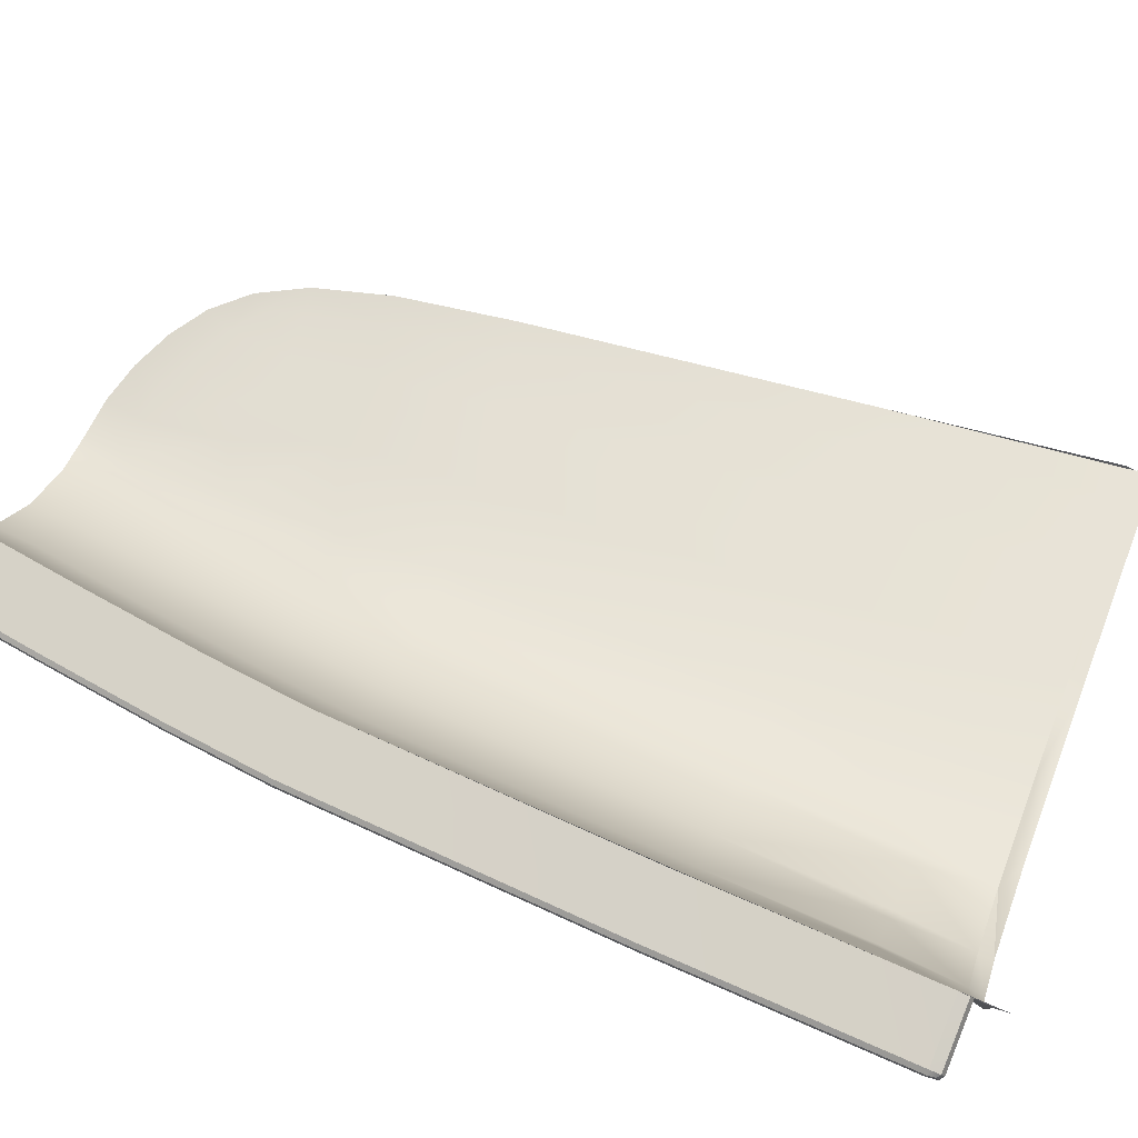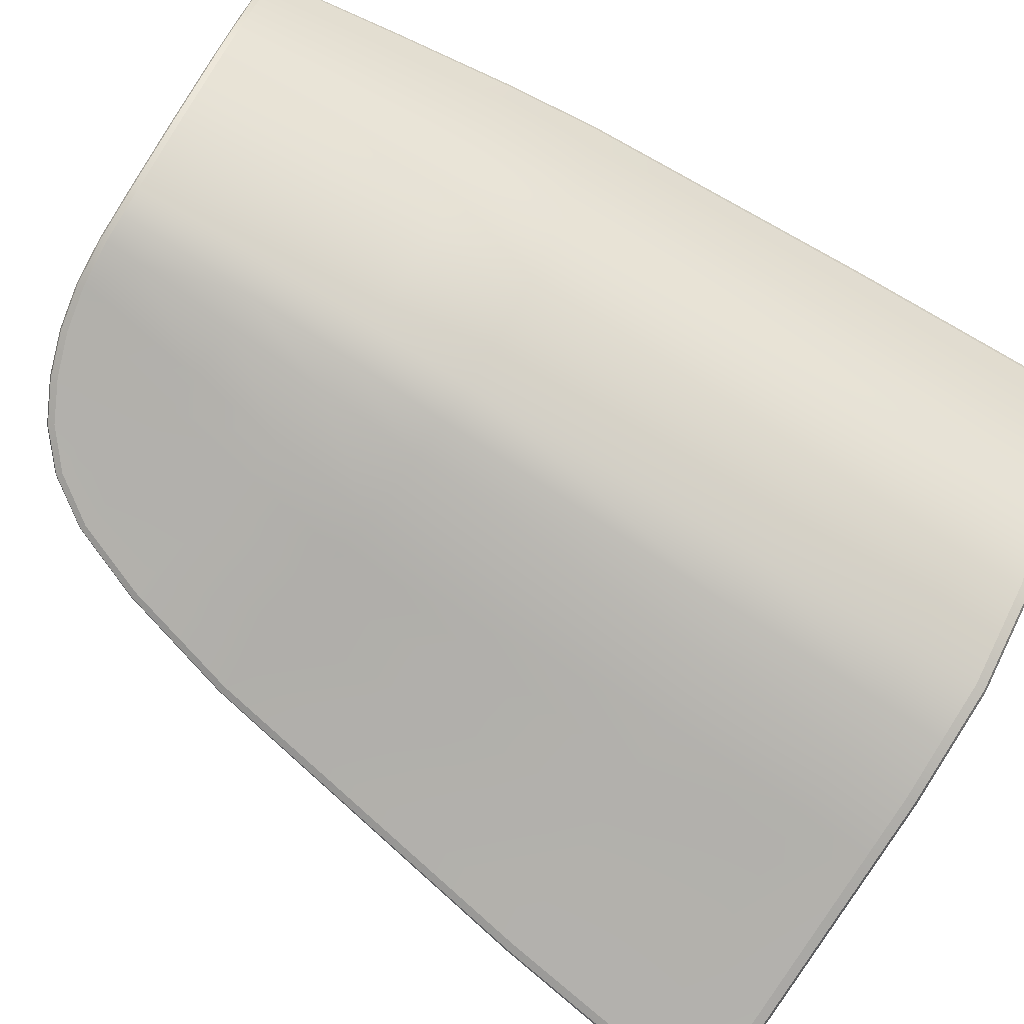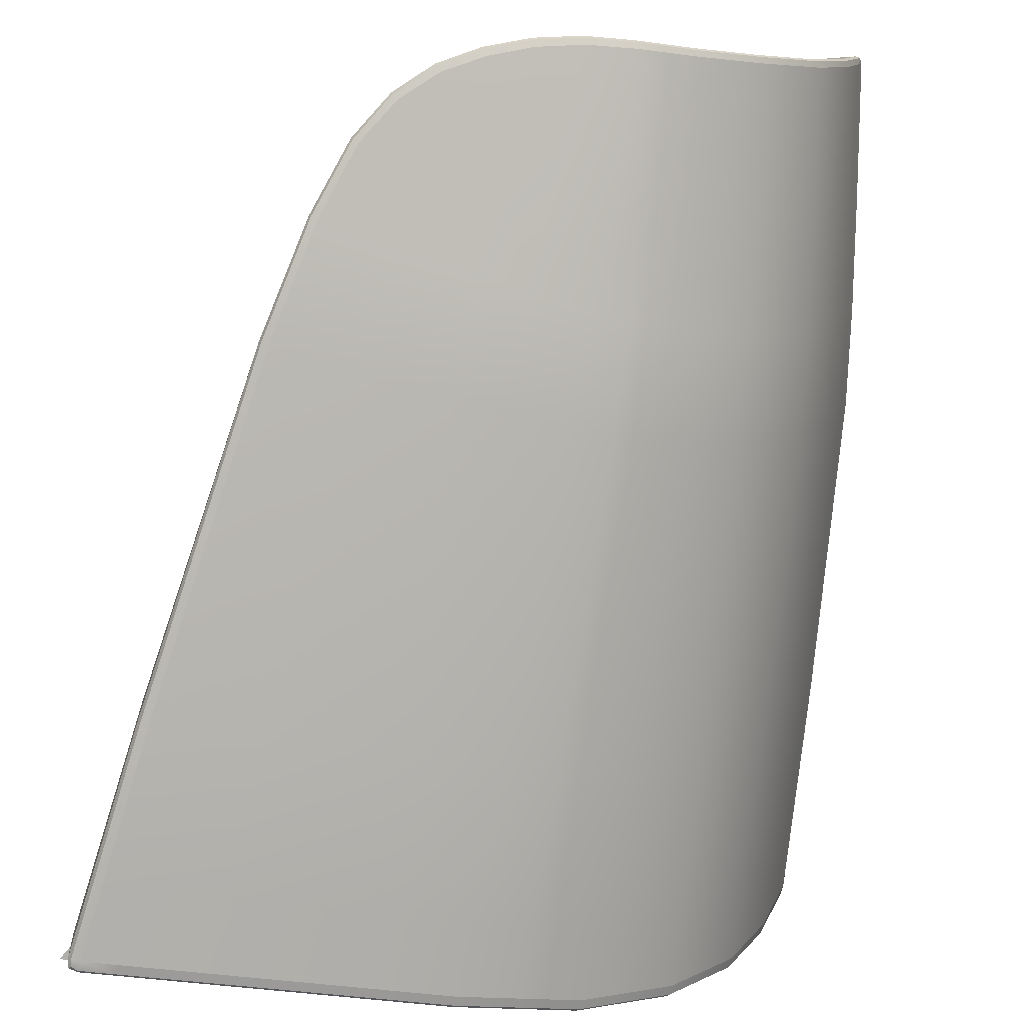
<metadata>
{"format":"obj","ext":"obj","renderer":"f3d","projection":"perspective","resolution":1024,"background":"white","views":[{"elev":66.6,"azim":-68.6,"up":"+Z"},{"elev":-72.6,"azim":-122.4,"up":"+Z"},{"elev":-75.3,"azim":171.4,"up":"+Z"}]}
</metadata>
<code>
v  -234.7 18.43 -98.4
v  -234.8 18.78 -98.43
v  -234.5 18.52 -98.38
v  -234.5 18.78 -98.4
v  -257 48.75 -83.42
v  -257.5 45.35 -83.49
v  -257 48.74 -83.2
v  -257.5 45.36 -83.26
v  -248.2 50.28 -93.54
v  -248.2 50.08 -93.63
v  -250.1 50.28 -92.97
v  -250.2 50.08 -93.05
v  -237.9 39.49 -96.07
v  -238.1 39.45 -96.12
v  -238.9 43.52 -95.25
v  -239.1 43.46 -95.31
v  -252.5 50.08 -91.45
v  -254.6 50.08 -89.15
v  -252.5 50.27 -91.38
v  -254.6 50.27 -89.1
v  -255.9 50.07 -86.5
v  -256.5 50.07 -84.31
v  -255.8 50.26 -86.47
v  -256.5 50.26 -84.29
v  -256.8 50.05 -83.18
v  -256.7 50.19 -83.23
v  -256.8 50.06 -83.4
v  -256.7 50.25 -83.39
v  -242.7 18.43 -97.59
v  -247.1 18.43 -97.14
v  -242.7 18.78 -97.62
v  -247.1 18.78 -97.17
v  -235.9 18.43 -98.28
v  -238.8 18.43 -97.99
v  -236 18.78 -98.3
v  -238.8 18.78 -98.02
v  -245 49.87 -93.73
v  -245.1 49.67 -93.83
v  -246.5 50.17 -93.61
v  -246.6 49.97 -93.71
v  -242.1 48.67 -94.11
v  -242.3 48.5 -94.19
v  -243.5 49.37 -93.9
v  -243.6 49.18 -93.99
v  -240.9 47.61 -94.38
v  -239.8 46.06 -94.73
v  -241 47.47 -94.45
v  -240 45.97 -94.79
v  -240.8 47.63 -94.22
v  -242 48.7 -93.94
v  -239.8 46.07 -94.56
v  -238.8 43.51 -95.09
v  -235.6 26.97 -97.55
v  -235.7 26.98 -97.7
v  -237.8 39.48 -95.91
v  -234.4 18.77 -98.25
v  -234.4 18.42 -98.27
v  -234.7 18.31 -98.25
v  -235.9 18.31 -98.13
v  -238.7 18.31 -97.84
v  -242.6 18.31 -97.45
v  -251.3 18.43 -96.1
v  -251.3 18.31 -95.97
v  -247.1 18.31 -97
v  -254.6 18.43 -93.96
v  -254.5 18.31 -93.85
v  -256.9 18.43 -91.02
v  -256.7 18.31 -90.93
v  -258.4 18.43 -87.57
v  -258.2 18.31 -87.51
v  -259.2 18.43 -84.71
v  -259.1 18.31 -84.66
v  -259.4 18.31 -83.47
v  -259.5 18.43 -83.2
v  -259.6 18.43 -83.51
v  -259.6 18.52 -83.3
v  -259.2 26.98 -83.34
v  -259.6 18.78 -83.24
v  -259.1 26.98 -83.22
v  -259.5 18.77 -83.12
v  -258.5 37.83 -83.38
v  -258.4 37.82 -83.27
v  -258.1 41.27 -83.33
v  -258 41.25 -83.22
v  -256.9 48.71 -83.11
v  -257.4 45.33 -83.16
v  -256.6 50.22 -83.15
v  -256.7 50.01 -83.09
v  -256.6 50.29 -83.35
v  -256.3 50.29 -84.25
v  -254.4 50.31 -89.01
v  -255.7 50.3 -86.4
v  -250 50.32 -92.82
v  -252.4 50.31 -91.26
v  -248.2 50.32 -93.38
v  -246.5 50.22 -93.44
v  -243.4 49.41 -93.73
v  -244.9 49.92 -93.56
v  -259.6 18.78 -83.52
v  -259.2 26.98 -83.61
v  -259.2 18.78 -84.72
v  -236 26.95 -97.73
v  -258.1 41.27 -83.57
v  -254.6 18.78 -93.99
v  -256.9 18.78 -91.04
v  -251.3 18.78 -96.13
v  -258.5 37.83 -83.64
v  -257.3 18.73 -82.69
v  -257.3 18.38 -82.77
v  -234.2 18.31 -96.1
v  -234.5 18.2 -96.09
v  -254.6 49.71 -82.78
v  -254.5 49.78 -82.96
v  -258.4 18.78 -87.59
v  -234.2 18.66 -96.08
v  -257.3 18.27 -83.02
v  -254.6 49.51 -82.73
v  -246.3 49.83 -91.33
v  -244.8 49.53 -91.42
v  -239.7 45.68 -92.42
v  -240.7 47.24 -92.07
v  -241.9 48.31 -91.8
v  -243.3 49.03 -91.58
v  -249.3 49.93 -91
v  -247.7 49.93 -91.36
v  -251.1 49.95 -89.76
v  -252.8 49.94 -87.88
v  -237.7 39.16 -93.77
v  -238.7 43.14 -92.95
v  -253.8 49.88 -85.63
v  -254.3 49.81 -83.75
v  -235.5 26.79 -95.38
v  -254.2 26.96 -93.84
v  -251.1 26.91 -95.91
v  -254.5 21.29 -93.94
v  -251.3 21.12 -96.07
v  -256.8 21.36 -91.01
v  -258.3 21.36 -87.59
v  -256.5 26.97 -90.95
v  -258 26.93 -87.58
v  -259.1 21.32 -84.74
v  -258.8 26.97 -84.78
v  -259.5 21.29 -83.55
v  -253 45.35 -92.15
v  -255.2 45.35 -89.69
v  -252.7 48.76 -91.64
v  -254.8 48.76 -89.3
v  -258.2 37.83 -84.74
v  -257.8 41.27 -84.62
v  -250.8 37.97 -95.15
v  -253.7 37.84 -93.26
v  -250.7 41.48 -94.55
v  -253.4 41.31 -92.75
v  -256 37.84 -90.54
v  -257.4 37.79 -87.38
v  -255.7 41.3 -90.15
v  -257.1 41.25 -87.13
v  -256.6 45.26 -86.84
v  -257.2 45.34 -84.48
v  -256.1 48.73 -86.6
v  -256.7 48.75 -84.36
v  -244.5 42.41 -95.24
v  -245.9 42.16 -95.22
v  -244.8 45.54 -94.64
v  -246.2 45.44 -94.59
v  -249.3 21.23 -96.55
v  -249.2 18.78 -96.65
v  -239.9 43.28 -95.3
v  -241.8 42.88 -95.28
v  -240.7 45.8 -94.78
v  -242.4 45.69 -94.72
v  -239.6 26.77 -97.45
v  -241.5 26.82 -97.3
v  -241 39 -96.06
v  -242.6 38.84 -96
v  -239 39.33 -96.1
v  -246.5 48.87 -93.93
v  -245.1 48.79 -94
v  -235.2 21.43 -98.2
v  -236.4 21.42 -98.09
v  -237.1 26.93 -97.65
v  -249.3 48.76 -93.58
v  -250.3 48.77 -93.28
v  -249.2 50.08 -93.34
v  -248.2 48.75 -93.88
v  -250.5 45.39 -93.87
v  -249.4 41.64 -94.82
v  -249.4 38.07 -95.43
v  -249.3 26.83 -96.33
v  -245.5 38.48 -95.92
v  -244 38.69 -95.96
v  -245 26.8 -97.01
v  -243.2 26.87 -97.16
v  -242.8 21.4 -97.47
v  -244.8 21.38 -97.28
v  -242.4 47.64 -94.35
v  -241.3 47.07 -94.51
v  -243.8 48.25 -94.17
v  -243.7 45.61 -94.68
v  -239.1 21.37 -97.83
v  -241 21.39 -97.65
v  -249.3 45.36 -94.18
v  -255.3 44.95 -82.8
v  -255.8 40.97 -82.86
v  -254.8 48.24 -82.75
v  -256.9 26.87 -82.82
v  -256.2 37.61 -82.91
v  -257 18.26 -84.11
v  -253.1 18.21 -92.38
v  -250.3 18.21 -94.18
v  -255 18.22 -89.83
v  -256.3 18.24 -86.72
v  -246.4 18.2 -95.05
v  -242.1 18.2 -95.42
v  -238.4 18.2 -95.75
v  -235.7 18.2 -95.99
v  -243.2 42.64 -95.26
v  -248.1 41.8 -95.09
v  -248 38.17 -95.71
v  -248.2 45.33 -94.49
v  -240.8 18.78 -97.81
v  -244.7 18.78 -97.41
v  -247.6 26.74 -96.76
v  -247.3 21.35 -97.04
g P845_541C_L_1_DTaSI_P845_541C_L
f 1 2 3
f 2 4 3
f 5 6 7
f 6 8 7
f 9 10 11
f 10 12 11
f 13 14 15
f 14 16 15
f 17 18 19
f 19 18 20
f 21 22 23
f 23 22 24
f 25 26 27
f 28 27 26
f 29 30 31
f 30 32 31
f 33 34 35
f 34 36 35
f 37 38 39
f 38 40 39
f 41 42 43
f 42 44 43
f 45 46 47
f 46 48 47
f 49 45 50
f 41 50 45
f 51 52 46
f 46 52 15
f 53 54 55
f 55 54 13
f 56 4 53
f 53 4 54
f 57 3 56
f 4 56 3
f 58 59 1
f 1 59 33
f 60 61 34
f 34 61 29
f 62 30 63
f 30 64 63
f 65 66 67
f 66 68 67
f 69 70 71
f 70 72 71
f 73 74 75
f 75 74 76
f 77 78 79
f 80 79 78
f 81 77 82
f 79 82 77
f 81 82 83
f 82 84 83
f 7 8 85
f 8 86 85
f 87 26 88
f 25 88 26
f 28 89 24
f 89 90 24
f 20 23 91
f 23 92 91
f 11 19 93
f 19 94 93
f 9 95 39
f 95 96 39
f 97 43 98
f 37 98 43
f 78 77 99
f 77 100 99
f 75 76 99
f 78 99 76
f 75 99 71
f 99 101 71
f 4 2 54
f 2 102 54
f 35 2 33
f 2 1 33
f 8 6 83
f 6 103 83
f 39 40 9
f 40 10 9
f 104 65 105
f 105 65 67
f 65 104 62
f 104 106 62
f 107 81 103
f 103 81 83
f 100 77 107
f 107 77 81
f 54 102 13
f 13 102 14
f 108 80 109
f 80 74 109
f 57 110 58
f 111 58 110
f 87 112 89
f 113 89 112
f 114 69 101
f 101 69 71
f 105 67 114
f 69 114 67
f 12 17 11
f 17 19 11
f 18 21 20
f 21 23 20
f 27 5 25
f 25 5 7
f 27 28 22
f 22 28 24
f 30 62 32
f 106 32 62
f 34 29 36
f 31 36 29
f 43 44 37
f 44 38 37
f 45 47 41
f 47 42 41
f 46 15 48
f 16 48 15
f 50 41 97
f 97 41 43
f 49 51 45
f 51 46 45
f 52 55 15
f 55 13 15
f 115 110 56
f 110 57 56
f 57 58 3
f 58 1 3
f 34 33 60
f 59 60 33
f 30 29 64
f 61 64 29
f 65 62 66
f 63 66 62
f 67 68 69
f 68 70 69
f 74 73 109
f 116 109 73
f 75 71 73
f 72 73 71
f 74 80 76
f 80 78 76
f 8 83 86
f 84 86 83
f 117 112 88
f 112 87 88
f 85 88 7
f 88 25 7
f 87 89 26
f 89 28 26
f 23 24 92
f 90 92 24
f 19 20 94
f 91 94 20
f 11 93 9
f 93 95 9
f 98 37 96
f 96 37 39
f 96 118 98
f 98 118 119
f 51 49 120
f 120 49 121
f 50 97 122
f 122 97 123
f 93 124 95
f 125 95 124
f 94 91 126
f 126 91 127
f 55 52 128
f 128 52 129
f 92 90 130
f 130 90 131
f 122 121 50
f 121 49 50
f 120 129 51
f 129 52 51
f 53 55 132
f 132 55 128
f 56 53 115
f 115 53 132
f 89 113 90
f 113 131 90
f 91 92 127
f 130 127 92
f 93 94 124
f 126 124 94
f 95 125 96
f 125 118 96
f 119 123 98
f 98 123 97
f 133 134 135
f 135 134 136
f 137 138 139
f 139 138 140
f 135 137 133
f 133 137 139
f 138 141 140
f 140 141 142
f 141 143 100
f 142 141 100
f 144 145 146
f 146 145 147
f 148 107 149
f 107 103 149
f 150 151 152
f 151 153 152
f 154 155 156
f 155 157 156
f 158 159 160
f 160 159 161
f 162 163 164
f 164 163 165
f 166 167 136
f 136 167 106
f 168 169 170
f 170 169 171
f 172 173 174
f 174 173 175
f 176 174 168
f 168 174 169
f 177 178 165
f 165 178 164
f 179 180 102
f 102 180 181
f 103 6 149
f 6 159 149
f 159 6 161
f 6 5 161
f 182 183 184
f 184 183 12
f 10 40 185
f 185 40 177
f 153 156 144
f 145 144 156
f 152 153 186
f 153 144 186
f 186 144 183
f 144 146 183
f 100 107 142
f 142 107 148
f 151 154 153
f 153 154 156
f 133 139 151
f 151 139 154
f 151 150 133
f 150 134 133
f 14 176 16
f 16 176 168
f 102 181 14
f 14 181 176
f 155 148 157
f 157 148 149
f 140 142 155
f 155 142 148
f 139 140 154
f 140 155 154
f 157 149 158
f 159 158 149
f 156 157 145
f 157 158 145
f 145 158 147
f 158 160 147
f 146 147 17
f 18 17 147
f 146 17 183
f 17 12 183
f 160 161 21
f 22 21 161
f 147 160 18
f 160 21 18
f 5 27 161
f 27 22 161
f 187 188 152
f 152 188 150
f 188 189 150
f 150 189 134
f 190 191 192
f 192 191 193
f 194 195 193
f 193 195 192
f 196 197 171
f 171 197 170
f 198 196 199
f 199 196 171
f 180 200 181
f 181 200 172
f 200 201 172
f 172 201 173
f 181 172 176
f 172 174 176
f 202 186 182
f 182 186 183
f 152 186 187
f 187 186 202
f 40 38 177
f 38 178 177
f 38 44 178
f 178 44 198
f 44 42 198
f 42 196 198
f 42 47 196
f 196 47 197
f 47 48 197
f 48 170 197
f 16 168 48
f 170 48 168
f 135 136 104
f 104 136 106
f 105 137 104
f 104 137 135
f 114 138 105
f 105 138 137
f 101 141 114
f 114 141 138
f 86 84 203
f 203 84 204
f 88 85 117
f 117 85 205
f 79 80 206
f 206 80 108
f 82 79 207
f 207 79 206
f 84 82 204
f 207 204 82
f 85 86 205
f 203 205 86
f 73 72 116
f 116 72 208
f 66 63 209
f 209 63 210
f 68 211 70
f 212 70 211
f 64 61 213
f 213 61 214
f 60 59 215
f 215 59 216
f 59 58 216
f 111 216 58
f 61 60 214
f 215 214 60
f 63 64 210
f 213 210 64
f 66 209 68
f 209 211 68
f 70 212 72
f 212 208 72
f 199 171 217
f 217 171 169
f 217 169 175
f 175 169 174
f 163 162 190
f 190 162 191
f 163 190 218
f 218 190 219
f 201 194 173
f 173 194 193
f 173 193 175
f 175 193 191
f 162 217 191
f 191 217 175
f 164 199 162
f 162 199 217
f 199 164 198
f 198 164 178
f 165 163 220
f 220 163 218
f 177 165 185
f 185 165 220
f 2 35 179
f 179 35 180
f 200 180 36
f 36 180 35
f 201 200 221
f 221 200 36
f 194 201 31
f 31 201 221
f 195 194 222
f 222 194 31
f 189 166 134
f 134 166 136
f 99 143 101
f 101 143 141
f 223 219 192
f 192 219 190
f 195 224 192
f 192 224 223
f 224 195 32
f 32 195 222
f 185 182 10
f 10 182 184
f 220 202 185
f 185 202 182
f 187 202 218
f 218 202 220
f 218 219 187
f 187 219 188
f 223 189 219
f 219 189 188
f 224 166 223
f 223 166 189
f 166 224 167
f 167 224 32
v  -252.9 21 -92.21
v  -252.6 26.72 -92.1
v  -250.9 20.89 -93.5
v  -250.2 26.67 -93.75
v  -250.3 20.84 -93.91
v  -256.1 21.07 -86.78
v  -255.8 26.7 -86.78
v  -255.1 21.07 -89
v  -254.5 26.73 -89.74
v  -254.8 21.07 -89.8
v  -253.3 21.02 -91.59
v  -256.9 21.03 -84.08
v  -256.6 26.74 -84.12
v  -256.3 21.05 -86.05
v  -257.3 18.38 -82.77
v  -256.9 26.75 -82.82
v  -257 18.26 -84.06
v  -251.5 45.1 -90.41
v  -253.3 45.14 -88.41
v  -251.1 48.54 -89.9
v  -252.9 48.58 -88
v  -255.9 37.67 -84.08
v  -256.2 37.61 -82.91
v  -255.5 41.07 -83.96
v  -255.8 40.97 -82.86
v  -249.9 37.74 -92.99
v  -252.1 37.63 -91.51
v  -249.7 41.17 -92.42
v  -251.9 41.02 -91.02
v  -254 37.66 -89.29
v  -255.2 37.63 -86.56
v  -253.7 41.06 -88.9
v  -254.9 41.04 -86.31
v  -254.4 45.08 -86.02
v  -255 45.16 -83.82
v  -253.9 48.59 -85.77
v  -254.5 48.61 -83.7
v  -244.4 42.72 -92.81
v  -243.9 38.42 -93.63
v  -247.3 41.55 -92.89
v  -246.9 37.99 -93.56
v  -246.4 18.2 -95.05
v  -250.3 18.21 -94.18
v  -246.9 26.47 -94.52
v  -239.8 42.96 -92.99
v  -241.7 42.57 -92.97
v  -240.6 45.52 -92.47
v  -242.3 45.3 -92.43
v  -239.4 26.46 -95.11
v  -243 26.59 -94.82
v  -240.9 38.73 -93.73
v  -238.9 39.05 -93.77
v  -245.9 45.88 -92.15
v  -244.8 46.44 -92.1
v  -243.7 45.75 -92.28
v  -247.7 45.08 -92.24
v  -234.2 18.31 -96.1
v  -235.7 18.2 -95.99
v  -235.5 26.79 -95.38
v  -236.9 26.61 -95.31
v  -255.3 44.95 -82.8
v  -254.8 48.24 -82.75
v  -247.9 48.52 -91.59
v  -249.3 48.54 -91.19
v  -247.7 49.93 -91.36
v  -249.3 49.93 -91
v  -246.3 49.83 -91.33
v  -246.4 48.63 -91.62
v  -249.5 45.14 -91.76
v  -237.7 39.16 -93.77
v  -238.7 43.14 -92.95
v  -251.1 49.95 -89.76
v  -252.8 49.94 -87.88
v  -253.8 49.88 -85.63
v  -254.3 49.81 -83.75
v  -254.6 49.71 -82.78
v  -242.1 18.2 -95.42
v  -242.3 47.39 -92.04
v  -241.2 46.81 -92.2
v  -243.7 48 -91.86
v  -238.4 18.2 -95.75
v  -245 48.54 -91.69
v  -244.8 49.53 -91.42
v  -243.3 49.03 -91.58
v  -241.9 48.31 -91.8
v  -240.7 47.24 -92.07
v  -239.7 45.68 -92.42
v  -253.1 18.21 -92.38
v  -255 18.22 -89.83
v  -256.3 18.24 -86.72
g P845_541C_L_P845_541C_L_2_N
f 225 226 227
f 226 228 227
f 227 228 229
f 230 231 232
f 231 233 232
f 232 233 234
f 234 233 235
f 233 226 235
f 235 226 225
f 236 237 238
f 237 231 238
f 238 231 230
f 239 240 241
f 237 236 240
f 240 236 241
f 242 243 244
f 244 243 245
f 246 247 248
f 247 249 248
f 250 251 252
f 251 253 252
f 254 255 256
f 255 257 256
f 258 259 260
f 260 259 261
f 262 263 264
f 263 265 264
f 266 267 268
f 267 229 268
f 268 229 228
f 269 270 271
f 270 272 271
f 273 274 275
f 263 275 274
f 276 275 269
f 275 270 269
f 277 278 262
f 278 279 262
f 264 280 262
f 280 277 262
f 281 282 283
f 282 284 283
f 249 285 248
f 285 259 248
f 259 285 261
f 285 286 261
f 287 288 289
f 290 289 288
f 289 291 287
f 287 291 292
f 253 256 242
f 243 242 256
f 253 242 252
f 242 293 252
f 293 242 288
f 242 244 288
f 240 247 237
f 237 247 246
f 251 254 253
f 253 254 256
f 226 233 251
f 251 233 254
f 250 228 251
f 228 226 251
f 294 276 295
f 295 276 269
f 283 284 294
f 294 284 276
f 255 246 257
f 257 246 248
f 231 237 255
f 255 237 246
f 233 231 254
f 231 255 254
f 257 248 258
f 259 258 248
f 256 257 243
f 257 258 243
f 243 258 245
f 258 260 245
f 244 245 296
f 297 296 245
f 244 296 288
f 296 290 288
f 260 261 298
f 299 298 261
f 245 260 297
f 260 298 297
f 286 300 261
f 300 299 261
f 265 250 264
f 264 250 252
f 268 228 265
f 265 228 250
f 263 274 265
f 274 268 265
f 301 266 274
f 274 266 268
f 302 303 272
f 271 272 303
f 304 302 279
f 302 272 279
f 270 262 272
f 279 272 262
f 282 305 284
f 305 273 284
f 305 301 273
f 274 273 301
f 284 273 276
f 273 275 276
f 262 270 263
f 270 275 263
f 279 278 304
f 278 306 304
f 277 292 278
f 306 278 292
f 280 287 277
f 277 287 292
f 280 293 287
f 287 293 288
f 252 293 264
f 293 280 264
f 291 307 292
f 307 306 292
f 307 308 306
f 306 308 304
f 308 309 304
f 309 302 304
f 309 310 302
f 302 310 303
f 310 311 303
f 311 271 303
f 295 269 311
f 271 311 269
f 227 229 267
f 225 227 312
f 312 227 267
f 235 225 312
f 234 235 313
f 313 235 312
f 232 234 313
f 230 232 314
f 314 232 313
f 238 230 314
f 236 238 241
f 241 238 314
v  -257.4 17.27 -82.71
v  -257.3 18.73 -82.69
v  -257.4 17.62 -82.78
v  -257.3 18.38 -82.77
v  -257.4 17.74 -83.01
v  -257.3 18.38 -82.77
v  -257 18.26 -84.06
v  -257.2 17.74 -83.68
v  -256.8 17.73 -85.06
v  -256.3 18.24 -86.72
v  -256.3 17.71 -86.78
v  -255 17.69 -90.29
v  -255.9 17.7 -88.46
v  -255 18.22 -89.83
v  -253.1 18.21 -92.38
v  -253.2 17.69 -92.43
v  -249.4 17.68 -94.32
v  -250.3 18.21 -94.18
v  -246.4 18.2 -95.05
v  -242.5 17.68 -95.43
v  -242.1 18.2 -95.42
v  -235.7 18.2 -95.99
v  -236.2 17.67 -95.98
v  -238.4 18.2 -95.75
v  -233.8 17.67 -96.17
v  -234.2 18.31 -96.1
g P845_541C_L_P845_541C_L_3_D
f 315 316 317
f 316 318 317
f 317 318 319
f 318 320 319
f 321 322 320
f 319 320 322
f 322 321 323
f 321 324 323
f 324 325 323
f 326 327 328
f 328 327 324
f 325 324 327
f 328 329 326
f 326 329 330
f 331 330 332
f 330 329 332
f 332 333 331
f 331 333 334
f 333 335 334
f 336 337 338
f 337 334 338
f 334 335 338
f 339 337 336
f 336 340 339

</code>
